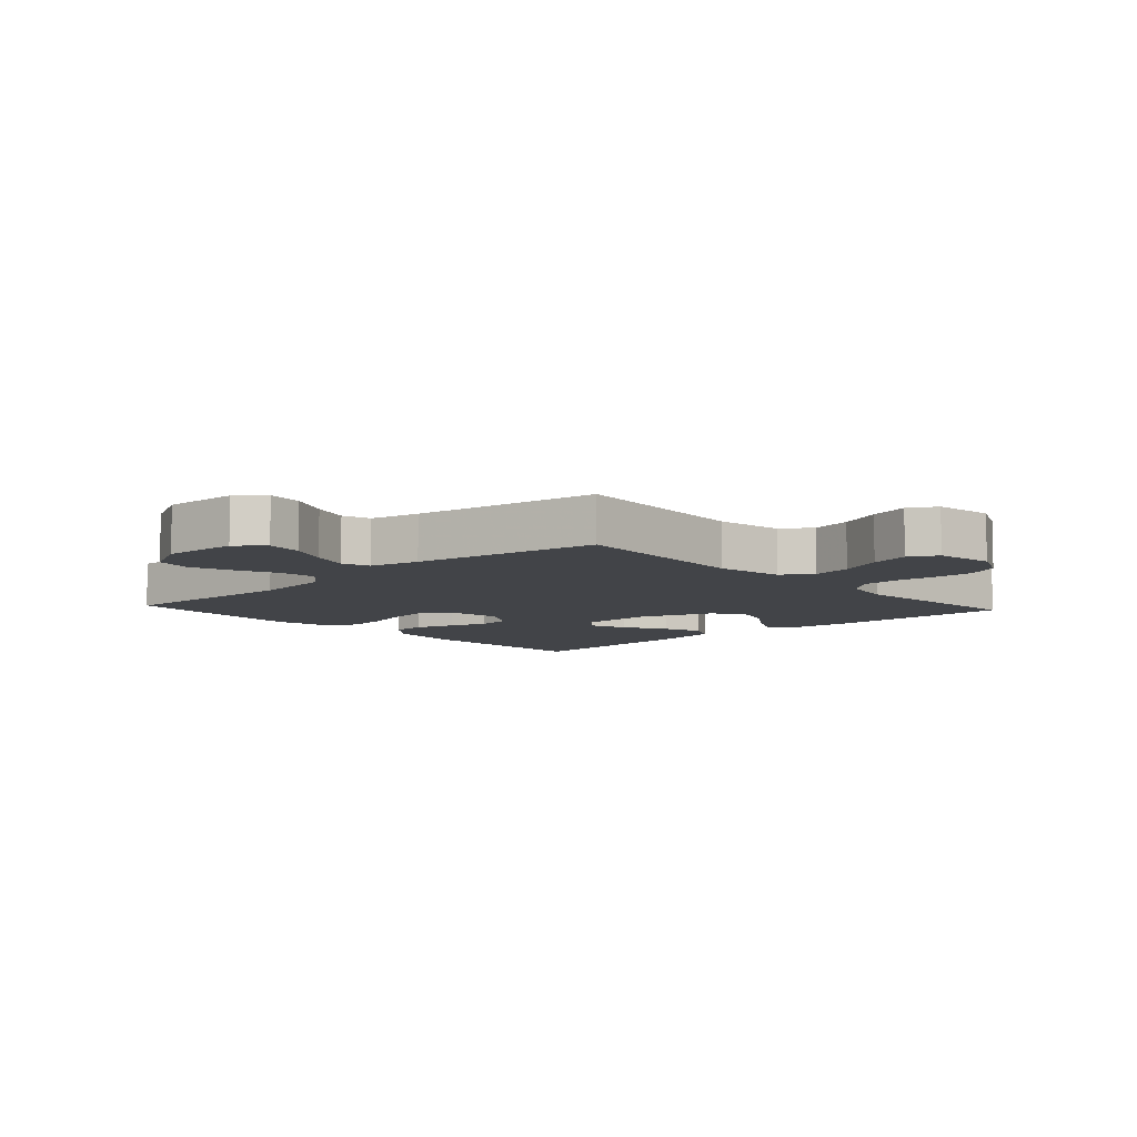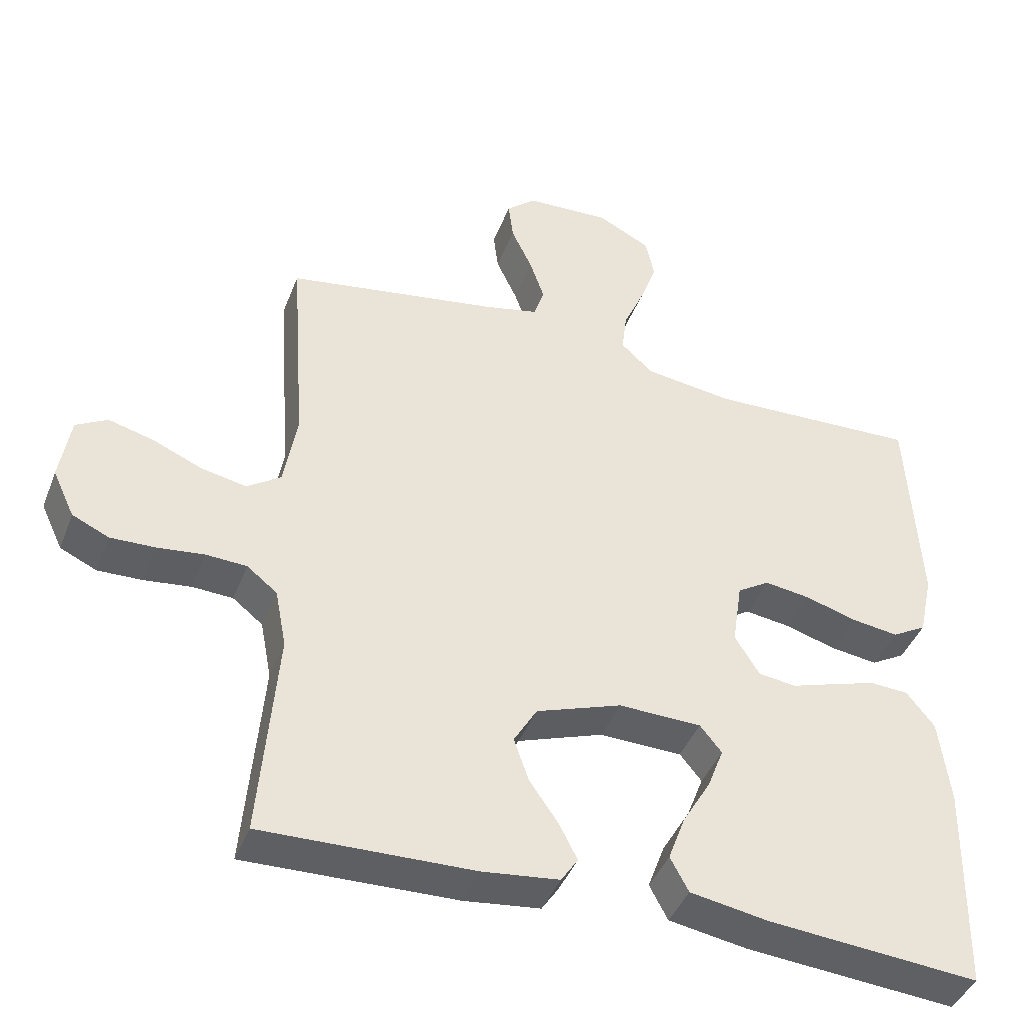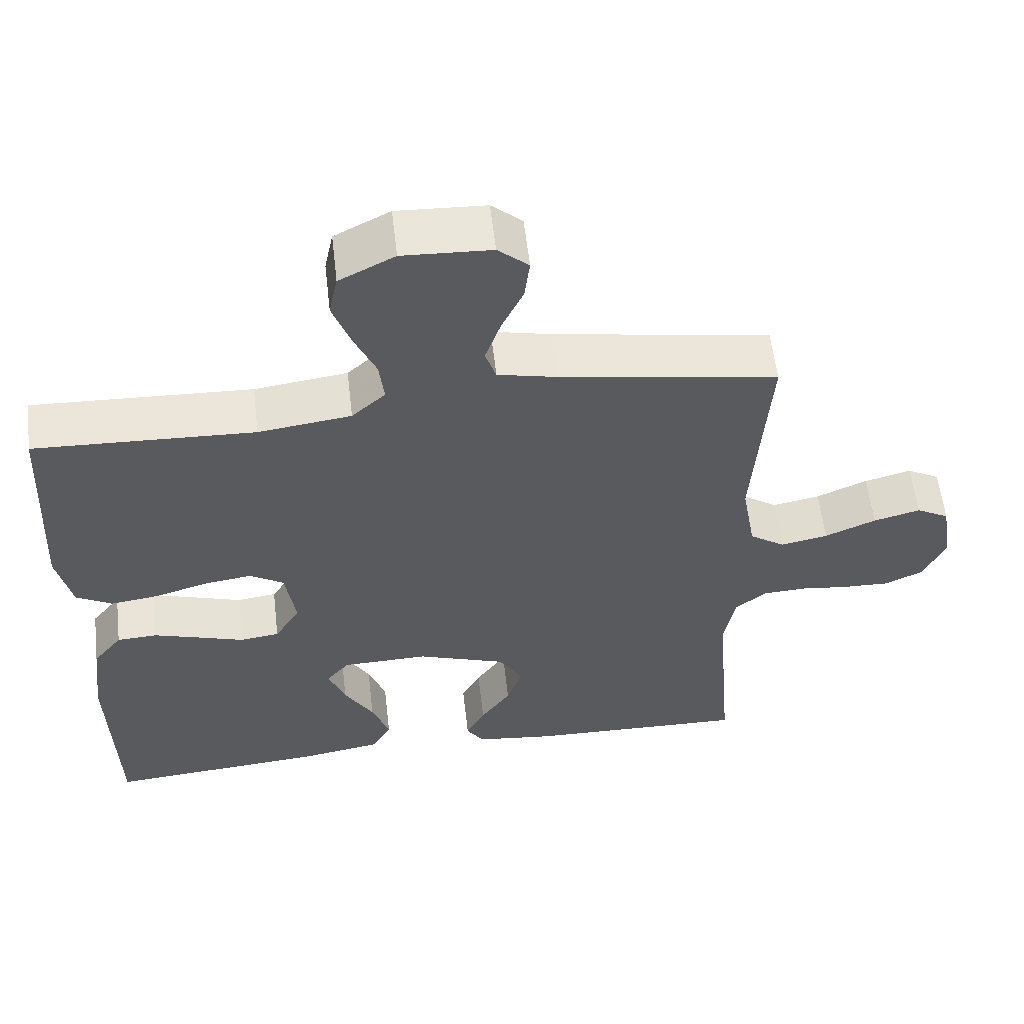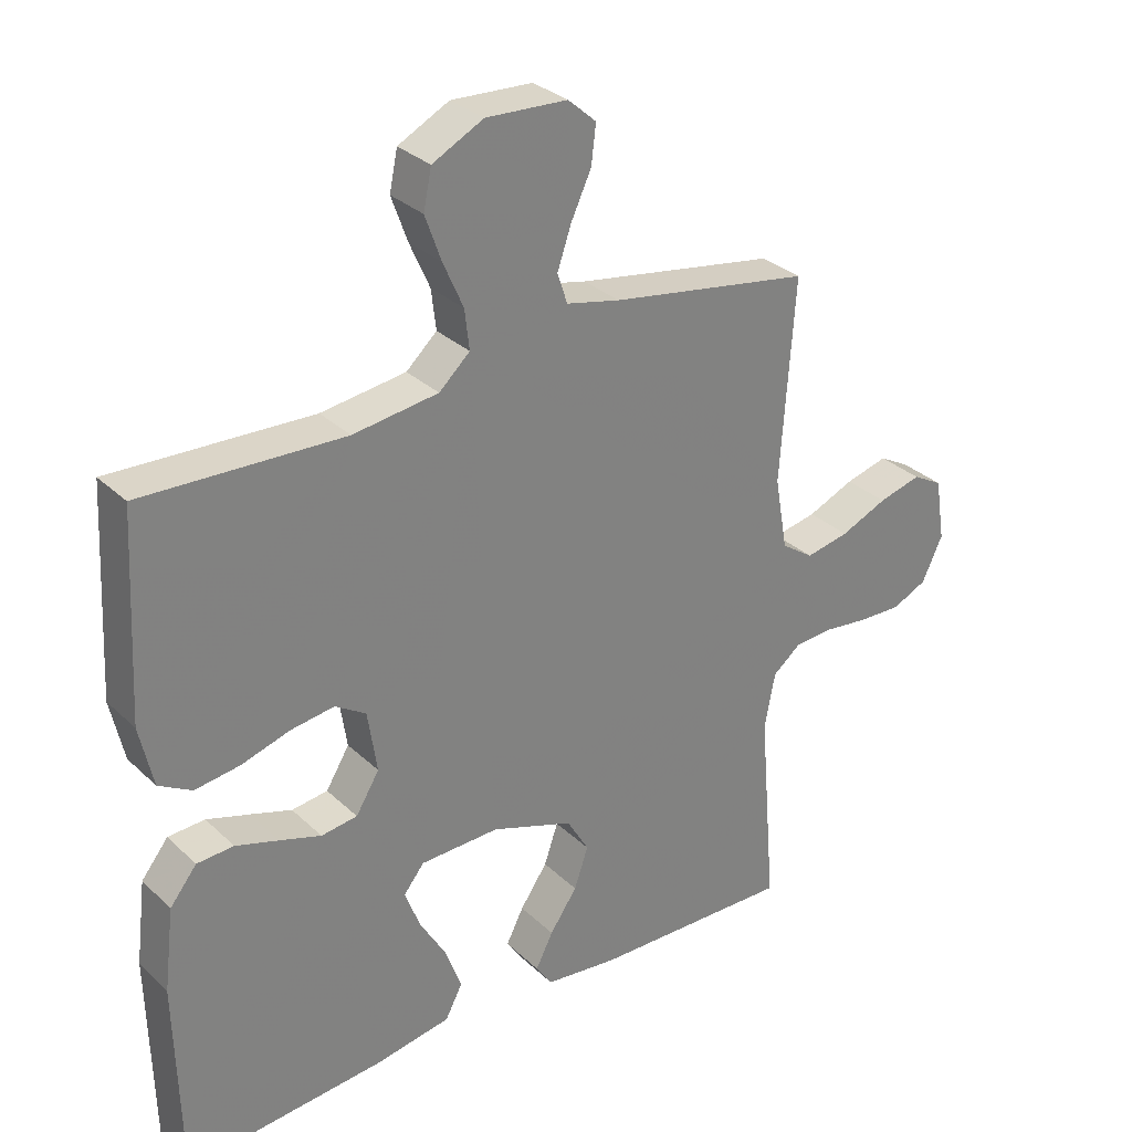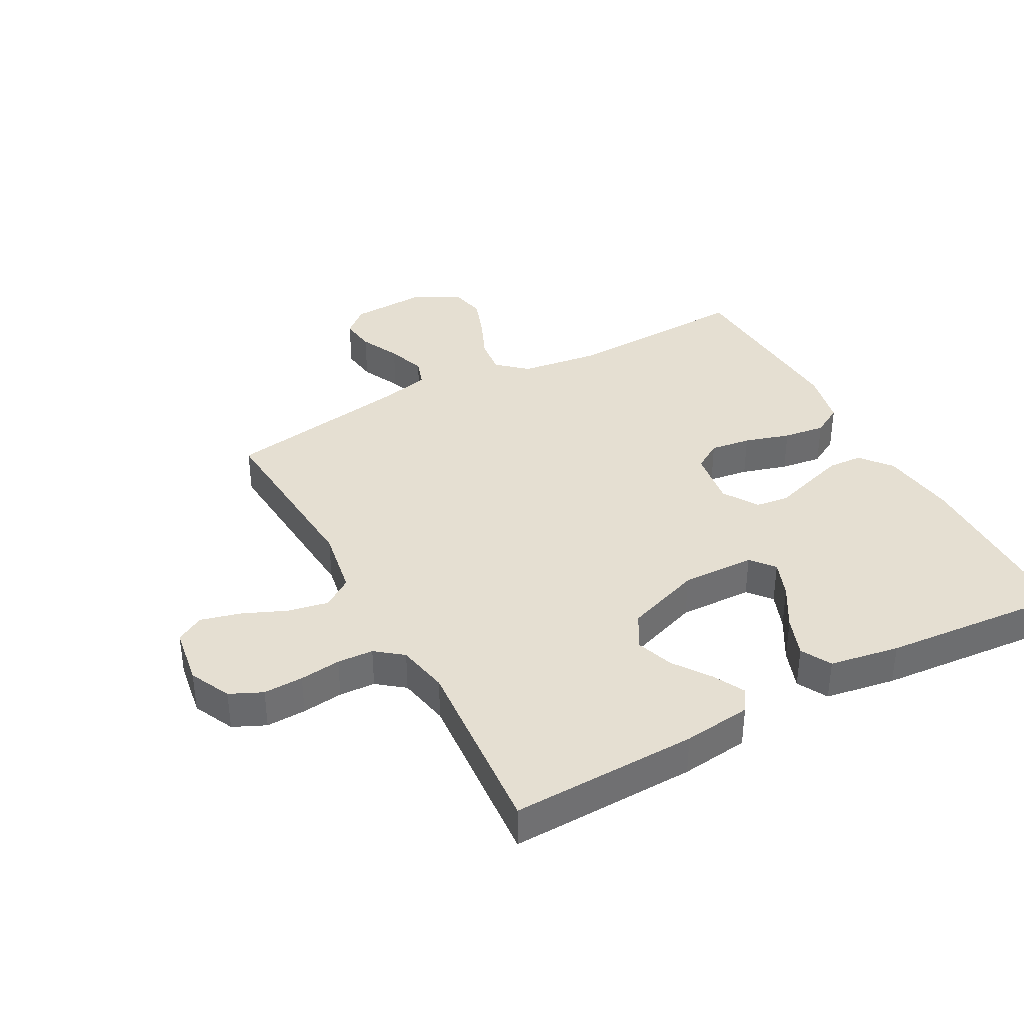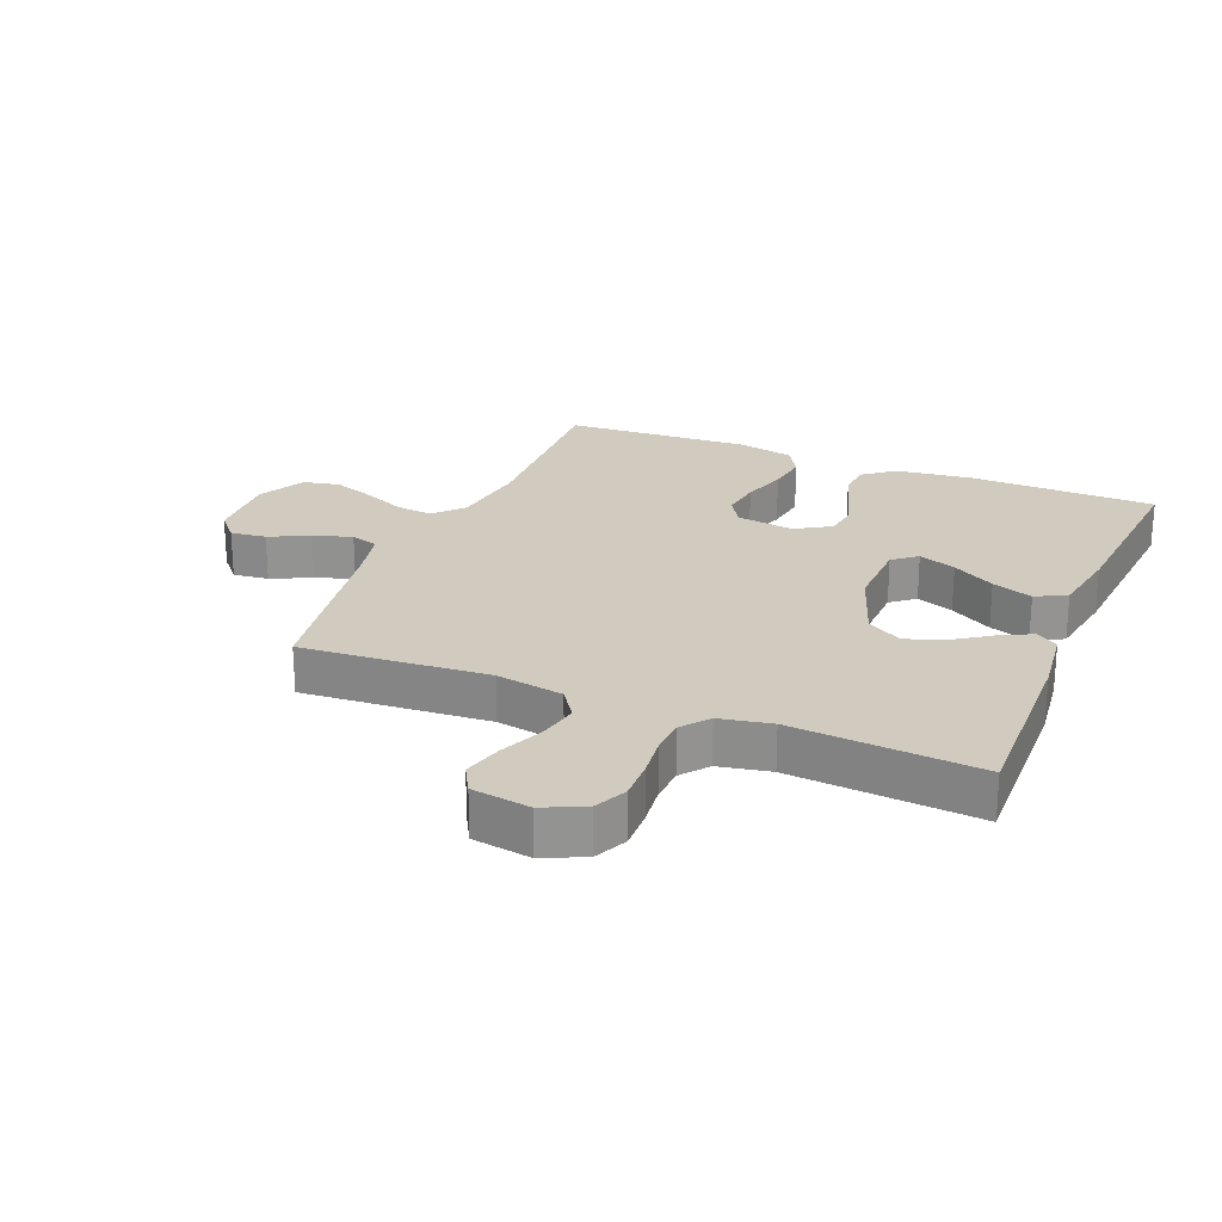
<metadata>
{"format":"obj","ext":"obj","renderer":"f3d","projection":"perspective","resolution":1024,"background":"white","views":[{"elev":-8.0,"azim":42.5,"up":"+Y"},{"elev":-42.5,"azim":159.7,"up":"+Z"},{"elev":58.0,"azim":-6.6,"up":"+Z"},{"elev":30.6,"azim":-37.1,"up":"+Z"},{"elev":37.5,"azim":151.4,"up":"+Y"},{"elev":23.6,"azim":112.3,"up":"+Y"}]}
</metadata>
<code>
v -0.5 0.07 0.5
v -0.2 0.07 0.488
v -0.073 0.07 0.505
v -0.027 0.07 0.547
v -0.034 0.07 0.606
v -0.064 0.07 0.674
v -0.088 0.07 0.741
v -0.076 0.07 0.799
v 0 0.07 0.838
v 0.121 0.07 0.832
v 0.163 0.07 0.795
v 0.156 0.07 0.738
v 0.126 0.07 0.674
v 0.105 0.07 0.613
v 0.12 0.07 0.568
v 0.2 0.07 0.55
v 0.5 0.07 0.5
v 0.479 0.07 0.2
v 0.498 0.07 0.092
v 0.546 0.07 0.059
v 0.611 0.07 0.072
v 0.681 0.07 0.102
v 0.745 0.07 0.119
v 0.79 0.07 0.094
v 0.805 0.07 0
v 0.774 0.07 -0.066
v 0.722 0.07 -0.09
v 0.658 0.07 -0.088
v 0.592 0.07 -0.08
v 0.534 0.07 -0.083
v 0.491 0.07 -0.117
v 0.475 0.07 -0.2
v 0.5 0.07 -0.5
v 0.2 0.07 -0.492
v 0.091 0.07 -0.479
v 0.067 0.07 -0.443
v 0.093 0.07 -0.392
v 0.134 0.07 -0.333
v 0.155 0.07 -0.272
v 0.122 0.07 -0.216
v 0 0.07 -0.173
v -0.118 0.07 -0.176
v -0.149 0.07 -0.214
v -0.126 0.07 -0.274
v -0.086 0.07 -0.342
v -0.062 0.07 -0.407
v -0.088 0.07 -0.456
v -0.2 0.07 -0.475
v -0.5 0.07 -0.5
v -0.507 0.07 -0.2
v -0.492 0.07 -0.077
v -0.452 0.07 -0.027
v -0.397 0.07 -0.024
v -0.333 0.07 -0.044
v -0.271 0.07 -0.064
v -0.217 0.07 -0.057
v -0.182 0.07 0
v -0.196 0.07 0.092
v -0.242 0.07 0.121
v -0.307 0.07 0.112
v -0.38 0.07 0.09
v -0.447 0.07 0.081
v -0.496 0.07 0.109
v -0.516 0.07 0.2
v -0.5 0 0.5
v -0.2 0 0.488
v -0.073 0 0.505
v -0.027 0 0.547
v -0.034 0 0.606
v -0.064 0 0.674
v -0.088 0 0.741
v -0.076 0 0.799
v 0 0 0.838
v 0.121 0 0.832
v 0.163 0 0.795
v 0.156 0 0.738
v 0.126 0 0.674
v 0.105 0 0.613
v 0.12 0 0.568
v 0.2 0 0.55
v 0.5 0 0.5
v 0.479 0 0.2
v 0.498 0 0.092
v 0.546 0 0.059
v 0.611 0 0.072
v 0.681 0 0.102
v 0.745 0 0.119
v 0.79 0 0.094
v 0.805 0 0
v 0.774 0 -0.066
v 0.722 0 -0.09
v 0.658 0 -0.088
v 0.592 0 -0.08
v 0.534 0 -0.083
v 0.491 0 -0.117
v 0.475 0 -0.2
v 0.5 0 -0.5
v 0.2 0 -0.492
v 0.091 0 -0.479
v 0.067 0 -0.443
v 0.093 0 -0.392
v 0.134 0 -0.333
v 0.155 0 -0.272
v 0.122 0 -0.216
v 0 0 -0.173
v -0.118 0 -0.176
v -0.149 0 -0.214
v -0.126 0 -0.274
v -0.086 0 -0.342
v -0.062 0 -0.407
v -0.088 0 -0.456
v -0.2 0 -0.475
v -0.5 0 -0.5
v -0.507 0 -0.2
v -0.492 0 -0.077
v -0.452 0 -0.027
v -0.397 0 -0.024
v -0.333 0 -0.044
v -0.271 0 -0.064
v -0.217 0 -0.057
v -0.182 0 0
v -0.196 0 0.092
v -0.242 0 0.121
v -0.307 0 0.112
v -0.38 0 0.09
v -0.447 0 0.081
v -0.496 0 0.109
v -0.516 0 0.2
f 64 1 2
f 63 64 2
f 62 63 2
f 61 62 2
f 60 61 2
f 59 60 2 3
f 58 59 3 4
f 57 58 4
f 53 54 55
f 52 53 55
f 51 52 55
f 50 51 55
f 49 50 55
f 48 49 55
f 47 48 55
f 46 47 55
f 45 46 55
f 44 45 55
f 43 44 55 56
f 42 43 56 57
f 36 37 38
f 35 36 38
f 34 35 38
f 33 34 38
f 32 33 38
f 31 32 38 39
f 30 31 39 40
f 27 28 29
f 26 27 29
f 25 26 29
f 24 25 29
f 23 24 29
f 22 23 29
f 21 22 29
f 20 21 29 30
f 30 40 41
f 20 30 41
f 19 20 41
f 16 17 18
f 42 57 4
f 41 42 4
f 19 41 4
f 18 19 4
f 16 18 4
f 15 16 4
f 11 12 13
f 10 11 13
f 9 10 13
f 8 9 13
f 7 8 13
f 6 7 13
f 5 6 13
f 14 15 4 5
f 5 13 14
f 66 65 128
f 66 128 127
f 66 127 126
f 66 126 125
f 66 125 124
f 67 66 124 123
f 68 67 123 122
f 68 122 121
f 119 118 117
f 119 117 116
f 119 116 115
f 119 115 114
f 119 114 113
f 119 113 112
f 119 112 111
f 119 111 110
f 119 110 109
f 119 109 108
f 120 119 108 107
f 121 120 107 106
f 102 101 100
f 102 100 99
f 102 99 98
f 102 98 97
f 102 97 96
f 103 102 96 95
f 104 103 95 94
f 93 92 91
f 93 91 90
f 93 90 89
f 93 89 88
f 93 88 87
f 93 87 86
f 93 86 85
f 94 93 85 84
f 105 104 94
f 105 94 84
f 105 84 83
f 82 81 80
f 68 121 106
f 68 106 105
f 68 105 83
f 68 83 82
f 68 82 80
f 68 80 79
f 77 76 75
f 77 75 74
f 77 74 73
f 77 73 72
f 77 72 71
f 77 71 70
f 77 70 69
f 69 68 79 78
f 78 77 69
f 1 65 66 2
f 2 66 67 3
f 3 67 68 4
f 4 68 69 5
f 5 69 70 6
f 6 70 71 7
f 7 71 72 8
f 8 72 73 9
f 9 73 74 10
f 10 74 75 11
f 11 75 76 12
f 12 76 77 13
f 13 77 78 14
f 14 78 79 15
f 15 79 80 16
f 16 80 81 17
f 17 81 82 18
f 18 82 83 19
f 19 83 84 20
f 20 84 85 21
f 21 85 86 22
f 22 86 87 23
f 23 87 88 24
f 24 88 89 25
f 25 89 90 26
f 26 90 91 27
f 27 91 92 28
f 28 92 93 29
f 29 93 94 30
f 30 94 95 31
f 31 95 96 32
f 32 96 97 33
f 33 97 98 34
f 34 98 99 35
f 35 99 100 36
f 36 100 101 37
f 37 101 102 38
f 38 102 103 39
f 39 103 104 40
f 40 104 105 41
f 41 105 106 42
f 42 106 107 43
f 43 107 108 44
f 44 108 109 45
f 45 109 110 46
f 46 110 111 47
f 47 111 112 48
f 48 112 113 49
f 49 113 114 50
f 50 114 115 51
f 51 115 116 52
f 52 116 117 53
f 53 117 118 54
f 54 118 119 55
f 55 119 120 56
f 56 120 121 57
f 57 121 122 58
f 58 122 123 59
f 59 123 124 60
f 60 124 125 61
f 61 125 126 62
f 62 126 127 63
f 63 127 128 64
f 64 128 65 1

</code>
